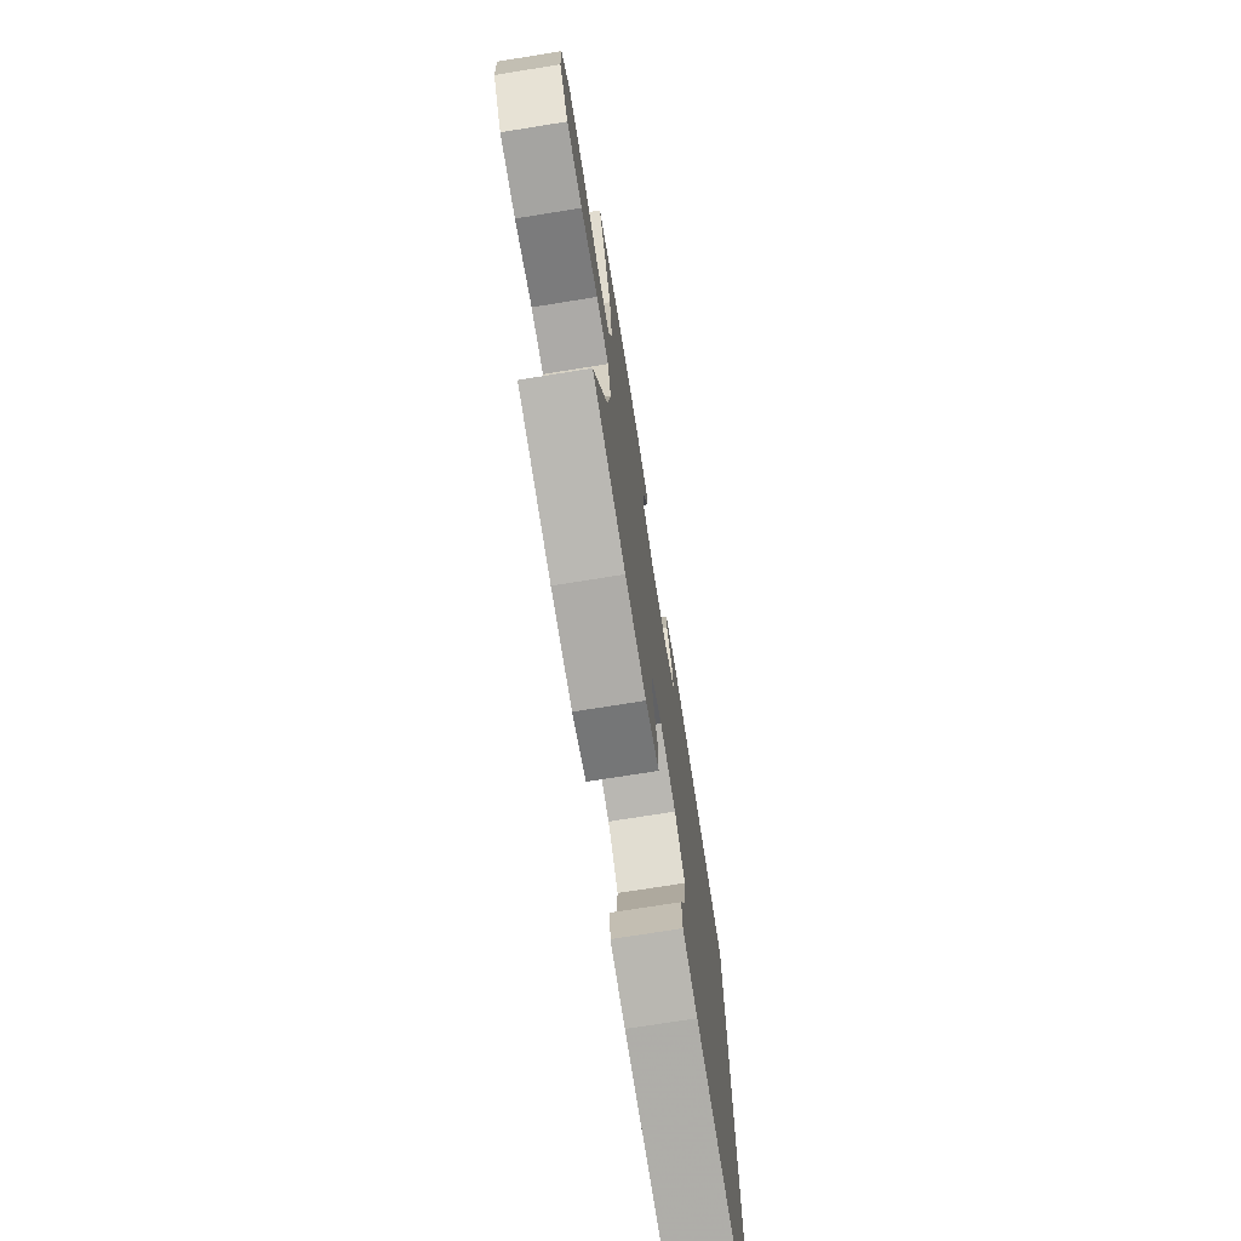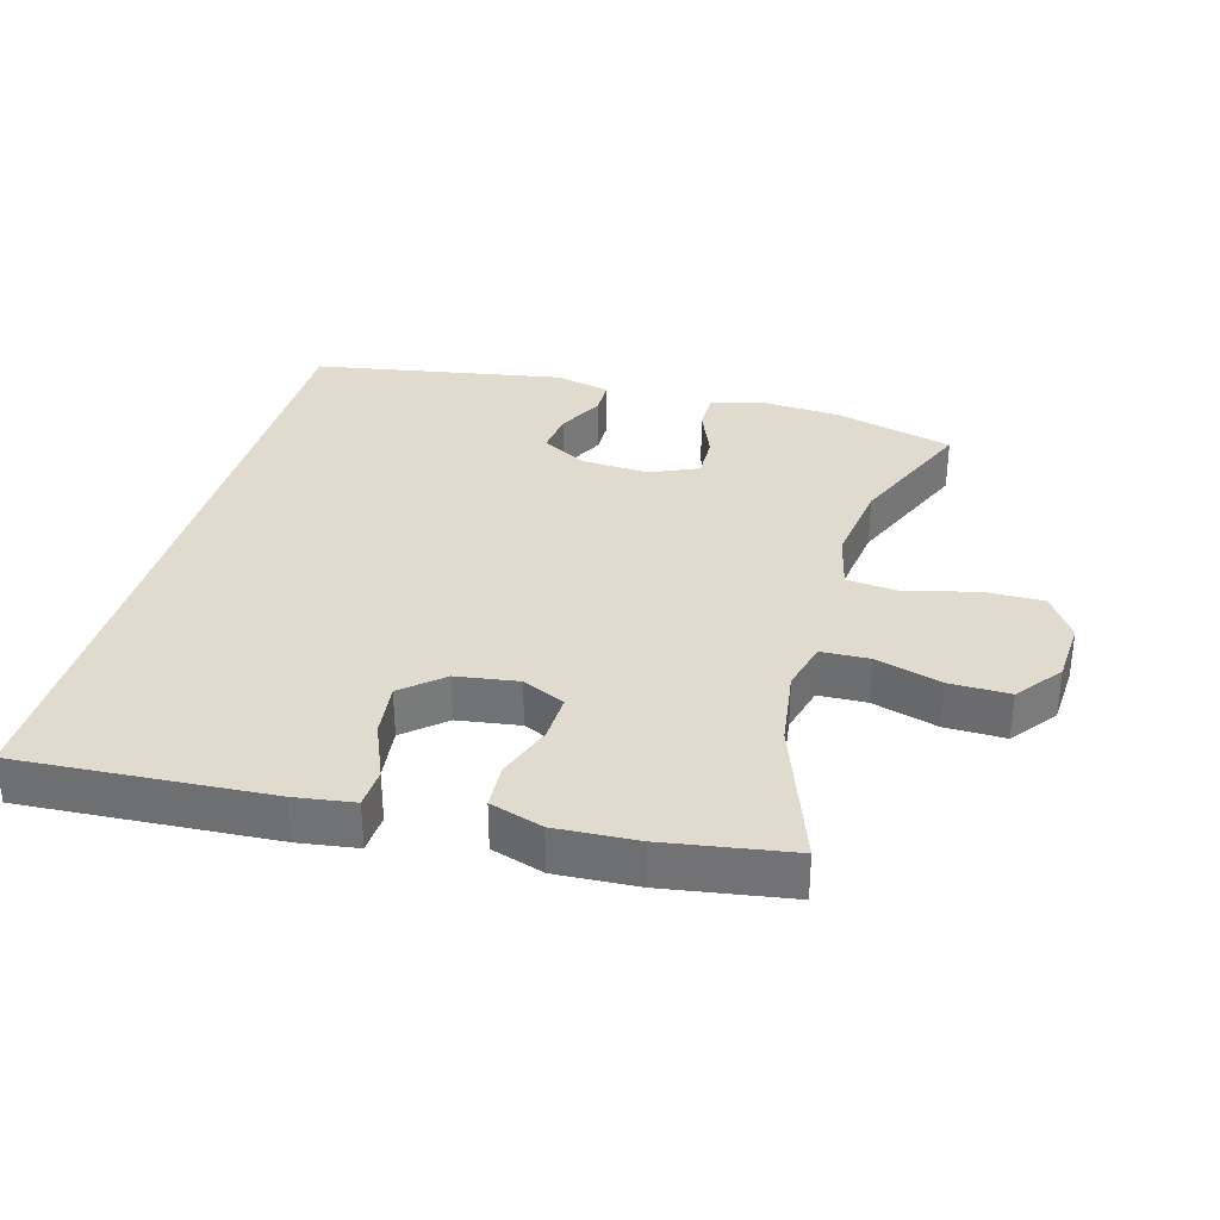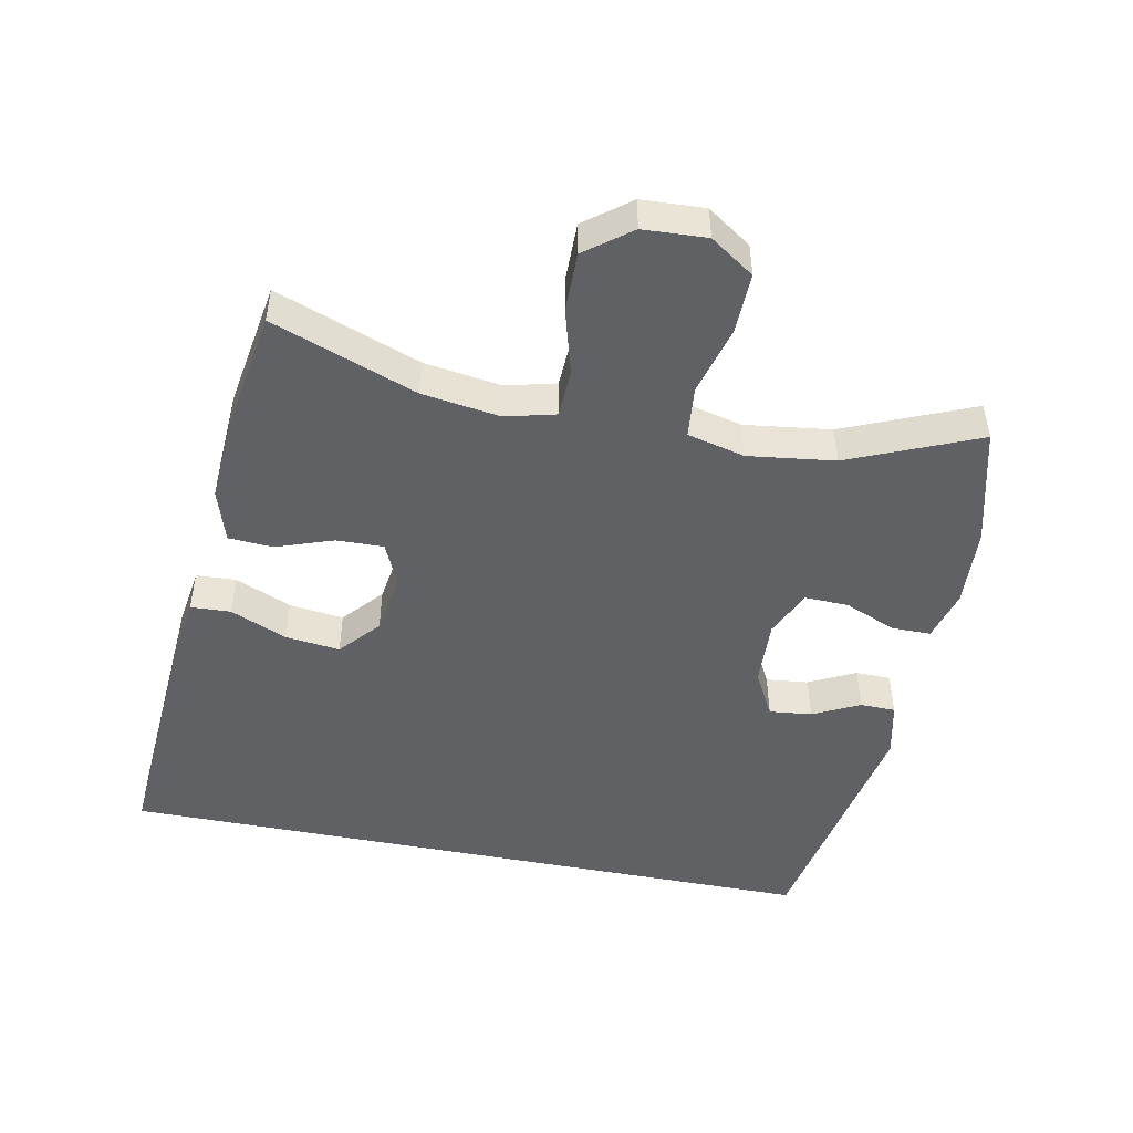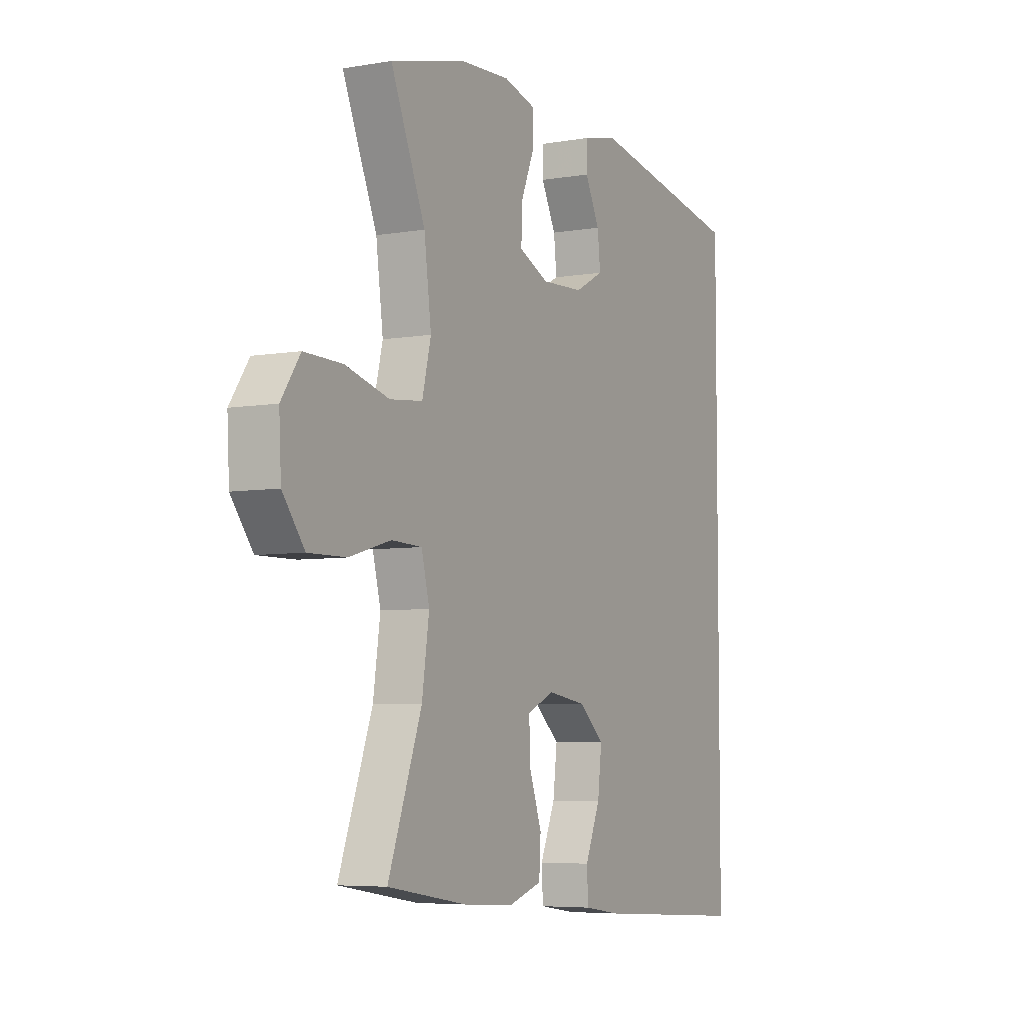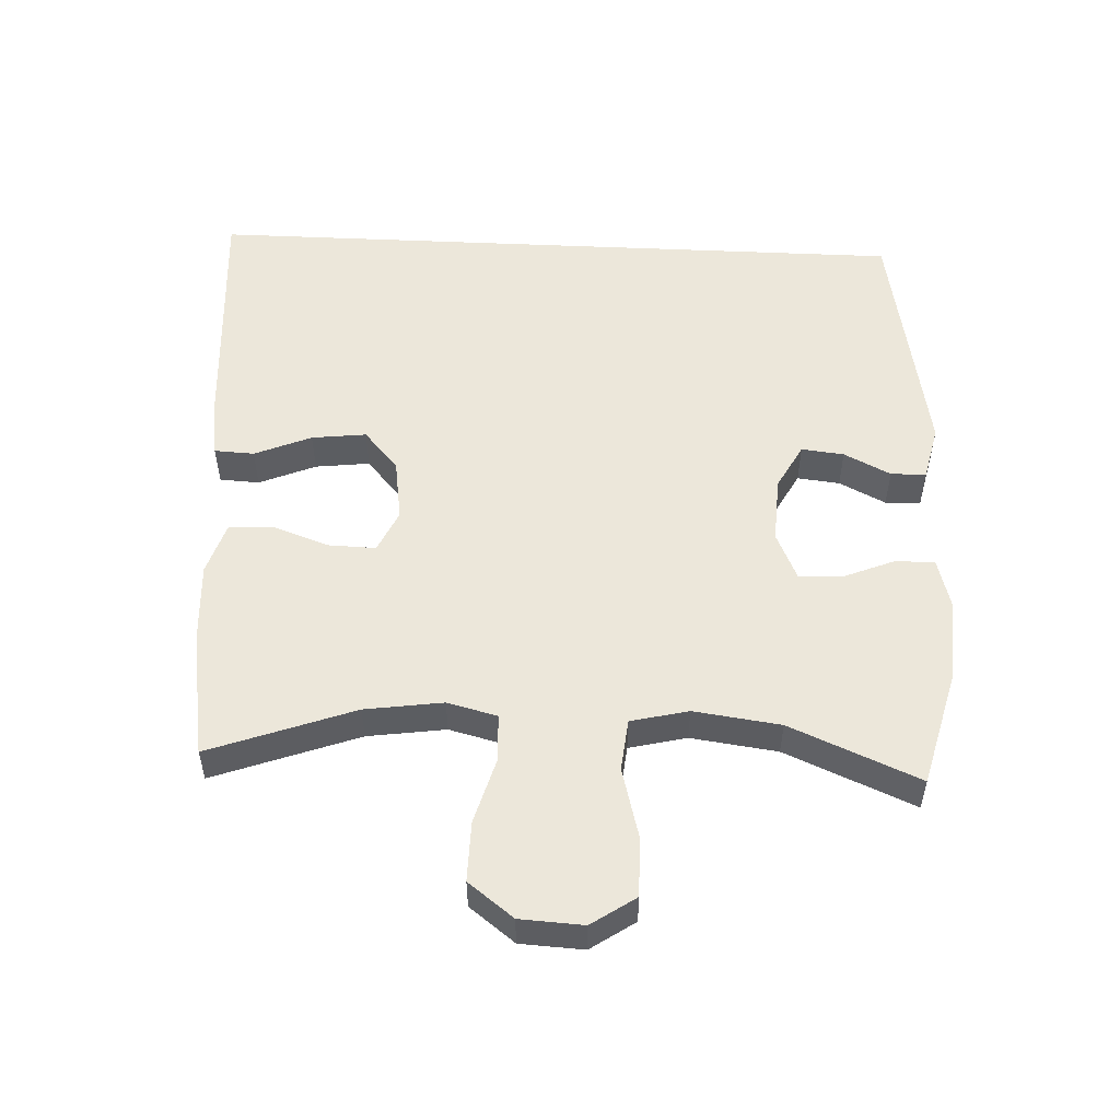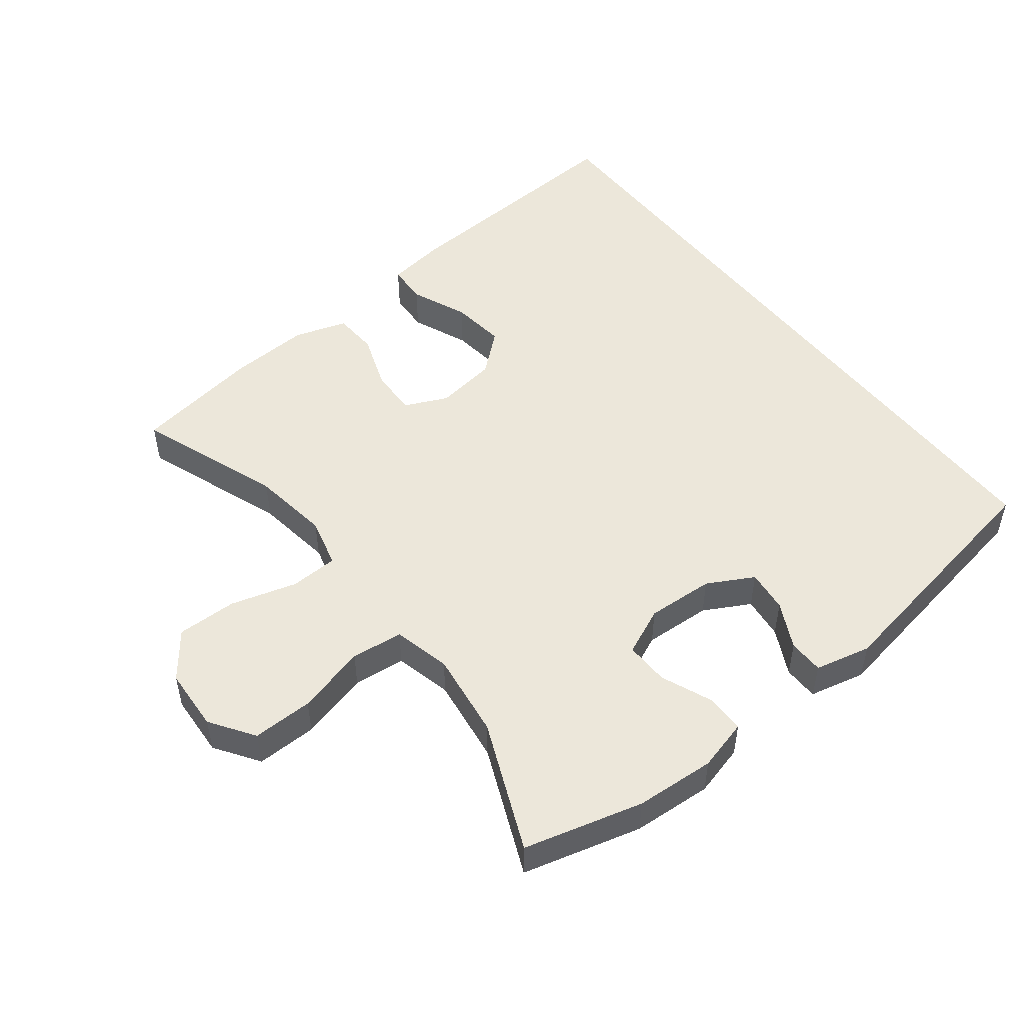
<metadata>
{"format":"obj","ext":"obj","renderer":"f3d","projection":"perspective","resolution":1024,"background":"white","views":[{"elev":-73.8,"azim":-80.9,"up":"+Z"},{"elev":33.4,"azim":-164.1,"up":"+Y"},{"elev":-48.2,"azim":-101.3,"up":"+Y"},{"elev":-5.7,"azim":-62.0,"up":"+Z"},{"elev":53.1,"azim":-87.3,"up":"+Y"},{"elev":50.4,"azim":-37.7,"up":"+Y"}]}
</metadata>
<code>
v 0.5 0.07 -0.592
v 0.125 0.07 -0.567
v 0.037 0.07 -0.554
v 0.034 0.07 -0.494
v 0.07 0.07 -0.409
v 0.08 0.07 -0.327
v 0.02 0.07 -0.275
v -0.073 0.07 -0.261
v -0.137 0.07 -0.29
v -0.135 0.07 -0.361
v -0.105 0.07 -0.446
v -0.109 0.07 -0.513
v -0.188 0.07 -0.538
v -0.31 0.07 -0.531
v -0.5 0.07 -0.5
v -0.42 0.07 -0.283
v -0.403 0.07 -0.166
v -0.422 0.07 -0.091
v -0.494 0.07 -0.088
v -0.593 0.07 -0.116
v -0.683 0.07 -0.117
v -0.735 0.07 -0.049
v -0.74 0.07 0.046
v -0.695 0.07 0.112
v -0.604 0.07 0.11
v -0.5 0.07 0.082
v -0.422 0.07 0.09
v -0.401 0.07 0.176
v -0.418 0.07 0.306
v -0.5 0.07 0.5
v -0.322 0.07 0.546
v -0.202 0.07 0.553
v -0.125 0.07 0.532
v -0.125 0.07 0.473
v -0.157 0.07 0.396
v -0.159 0.07 0.33
v -0.088 0.07 0.298
v 0.013 0.07 0.303
v 0.082 0.07 0.34
v 0.075 0.07 0.404
v 0.04 0.07 0.474
v 0.041 0.07 0.527
v 0.125 0.07 0.546
v 0.5 0.07 0.478
v 0.5 0 -0.592
v 0.125 0 -0.567
v 0.037 0 -0.554
v 0.034 0 -0.494
v 0.07 0 -0.409
v 0.08 0 -0.327
v 0.02 0 -0.275
v -0.073 0 -0.261
v -0.137 0 -0.29
v -0.135 0 -0.361
v -0.105 0 -0.446
v -0.109 0 -0.513
v -0.188 0 -0.538
v -0.31 0 -0.531
v -0.5 0 -0.5
v -0.42 0 -0.283
v -0.403 0 -0.166
v -0.422 0 -0.091
v -0.494 0 -0.088
v -0.593 0 -0.116
v -0.683 0 -0.117
v -0.735 0 -0.049
v -0.74 0 0.046
v -0.695 0 0.112
v -0.604 0 0.11
v -0.5 0 0.082
v -0.422 0 0.09
v -0.401 0 0.176
v -0.418 0 0.306
v -0.5 0 0.5
v -0.322 0 0.546
v -0.202 0 0.553
v -0.125 0 0.532
v -0.125 0 0.473
v -0.157 0 0.396
v -0.159 0 0.33
v -0.088 0 0.298
v 0.013 0 0.303
v 0.082 0 0.34
v 0.075 0 0.404
v 0.04 0 0.474
v 0.041 0 0.527
v 0.125 0 0.546
v 0.5 0 0.478
f 42 43 44
f 41 42 44
f 40 41 44
f 39 40 44 1
f 38 39 1 2
f 33 34 35
f 32 33 35
f 31 32 35
f 30 31 35
f 29 30 35
f 28 29 35 36
f 27 28 36 37
f 24 25 26
f 23 24 26
f 22 23 26
f 21 22 26
f 20 21 26
f 19 20 26
f 18 19 26 27
f 27 37 38
f 18 27 38
f 17 18 38
f 14 15 16
f 13 14 16
f 12 13 16
f 11 12 16
f 10 11 16
f 9 10 16 17
f 2 3 4 5
f 2 5 6
f 38 2 6
f 8 9 17 38
f 7 8 38
f 6 7 38
f 88 87 86
f 88 86 85
f 88 85 84
f 45 88 84 83
f 46 45 83 82
f 79 78 77
f 79 77 76
f 79 76 75
f 79 75 74
f 79 74 73
f 80 79 73 72
f 81 80 72 71
f 70 69 68
f 70 68 67
f 70 67 66
f 70 66 65
f 70 65 64
f 70 64 63
f 71 70 63 62
f 82 81 71
f 82 71 62
f 82 62 61
f 60 59 58
f 60 58 57
f 60 57 56
f 60 56 55
f 60 55 54
f 61 60 54 53
f 49 48 47 46
f 50 49 46
f 50 46 82
f 82 61 53 52
f 82 52 51
f 82 51 50
f 1 45 46 2
f 2 46 47 3
f 3 47 48 4
f 4 48 49 5
f 5 49 50 6
f 6 50 51 7
f 7 51 52 8
f 8 52 53 9
f 9 53 54 10
f 10 54 55 11
f 11 55 56 12
f 12 56 57 13
f 13 57 58 14
f 14 58 59 15
f 15 59 60 16
f 16 60 61 17
f 17 61 62 18
f 18 62 63 19
f 19 63 64 20
f 20 64 65 21
f 21 65 66 22
f 22 66 67 23
f 23 67 68 24
f 24 68 69 25
f 25 69 70 26
f 26 70 71 27
f 27 71 72 28
f 28 72 73 29
f 29 73 74 30
f 30 74 75 31
f 31 75 76 32
f 32 76 77 33
f 33 77 78 34
f 34 78 79 35
f 35 79 80 36
f 36 80 81 37
f 37 81 82 38
f 38 82 83 39
f 39 83 84 40
f 40 84 85 41
f 41 85 86 42
f 42 86 87 43
f 43 87 88 44
f 44 88 45 1

</code>
